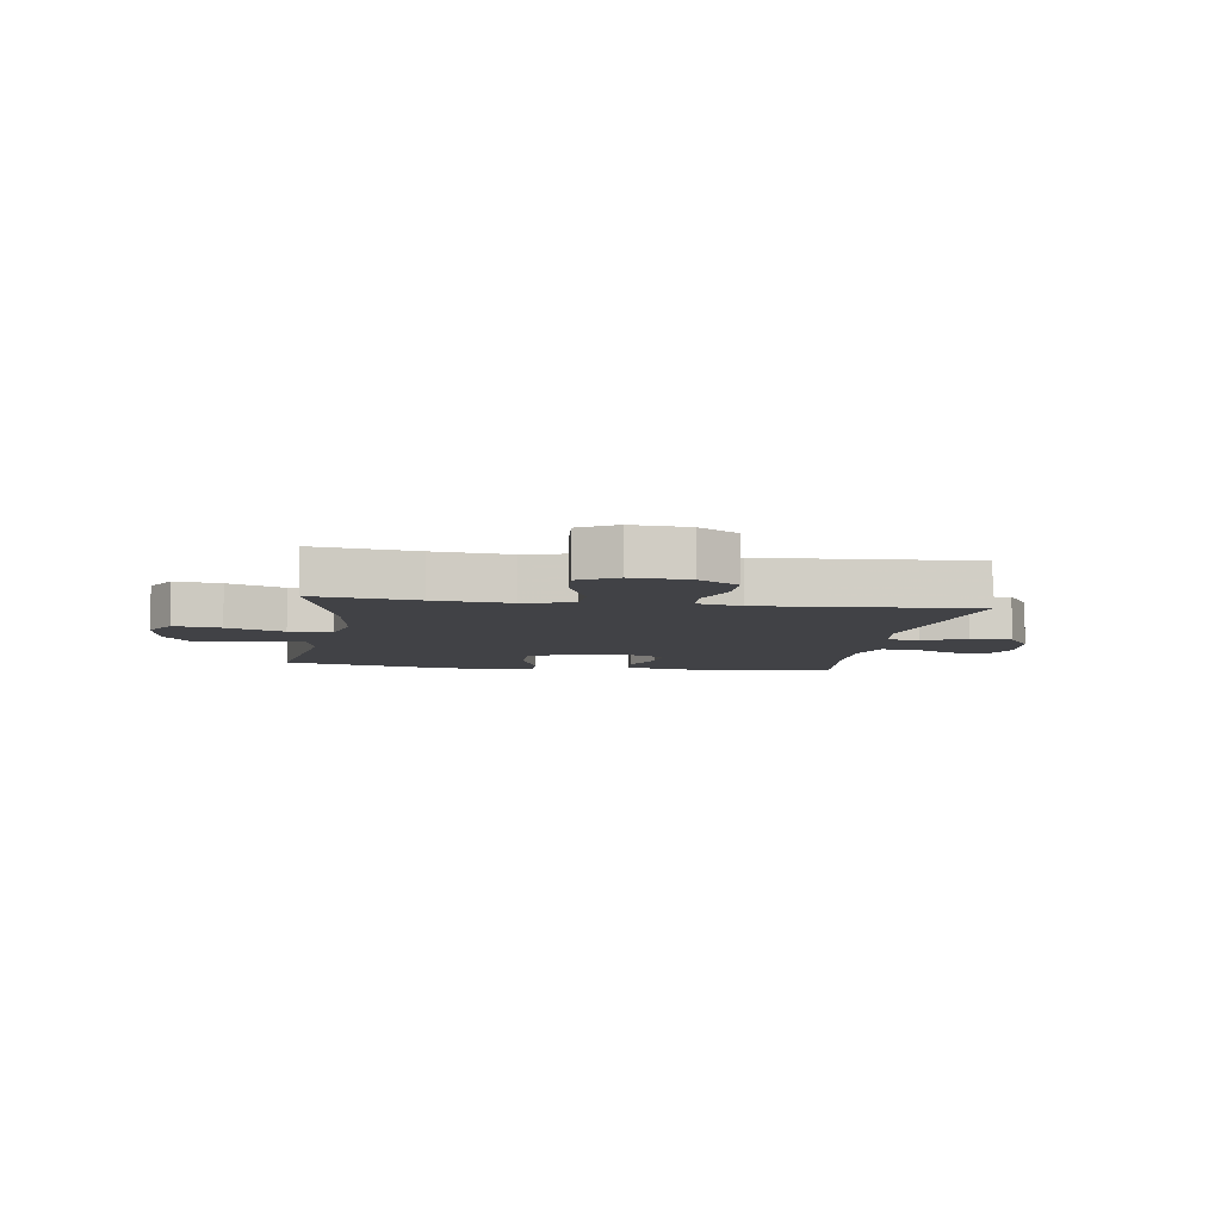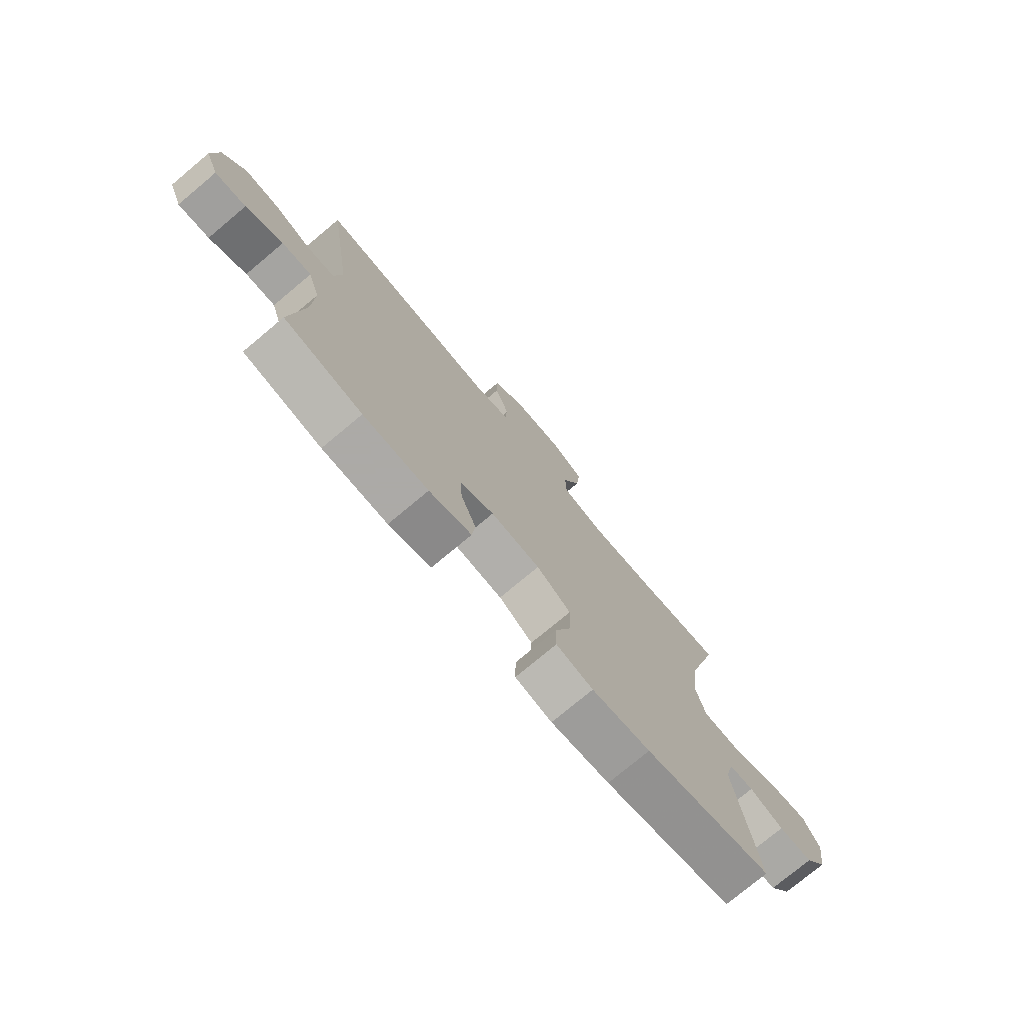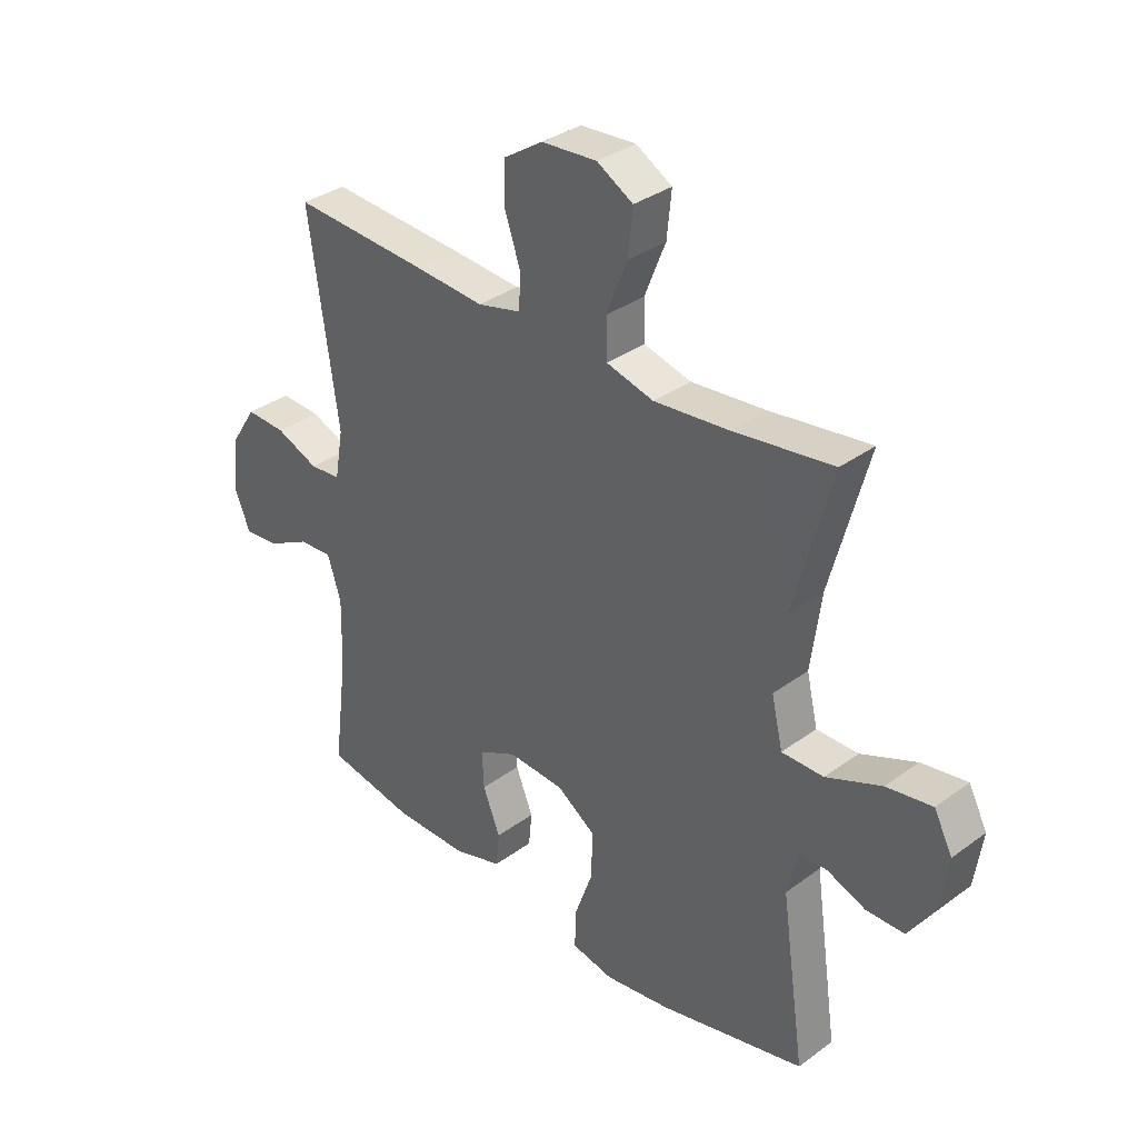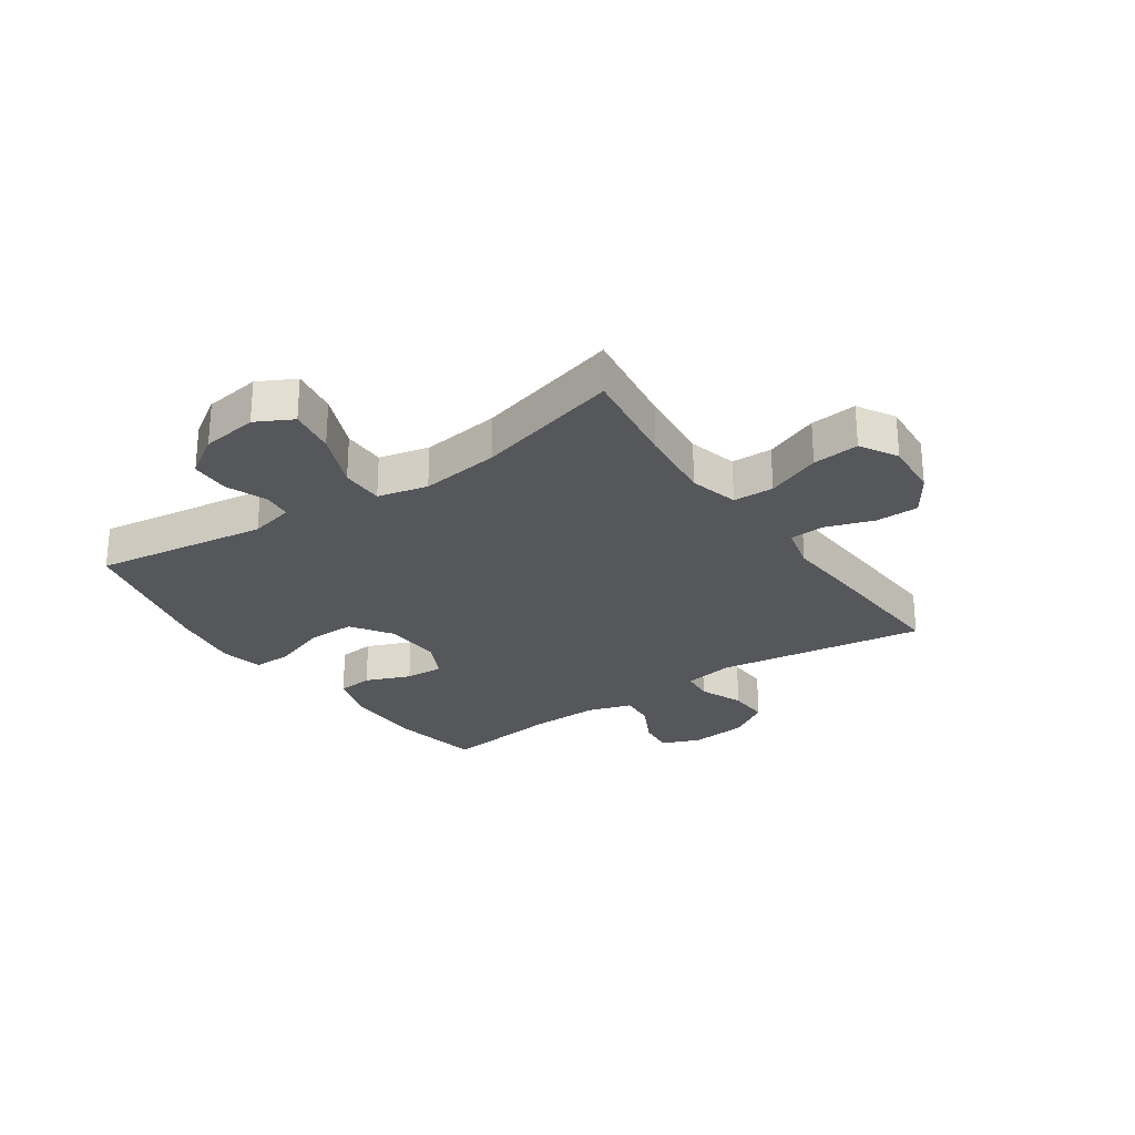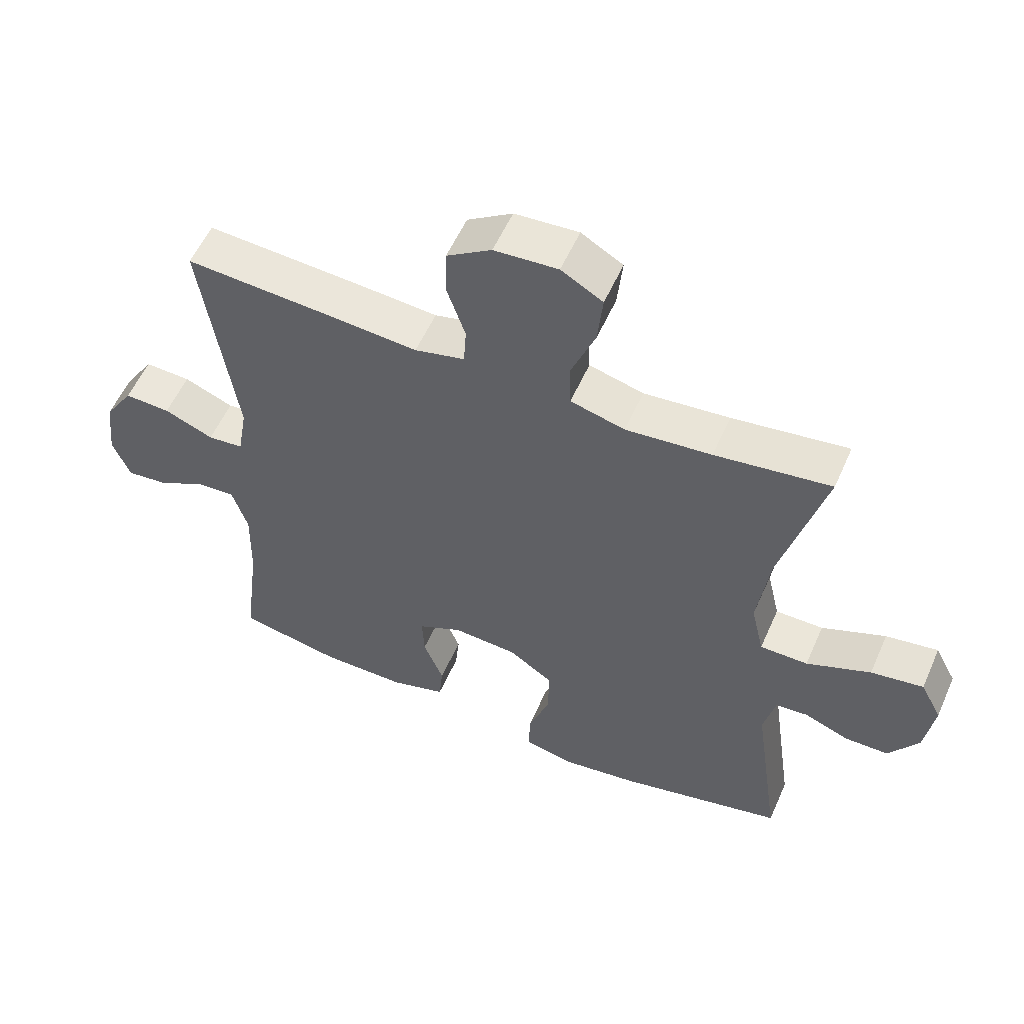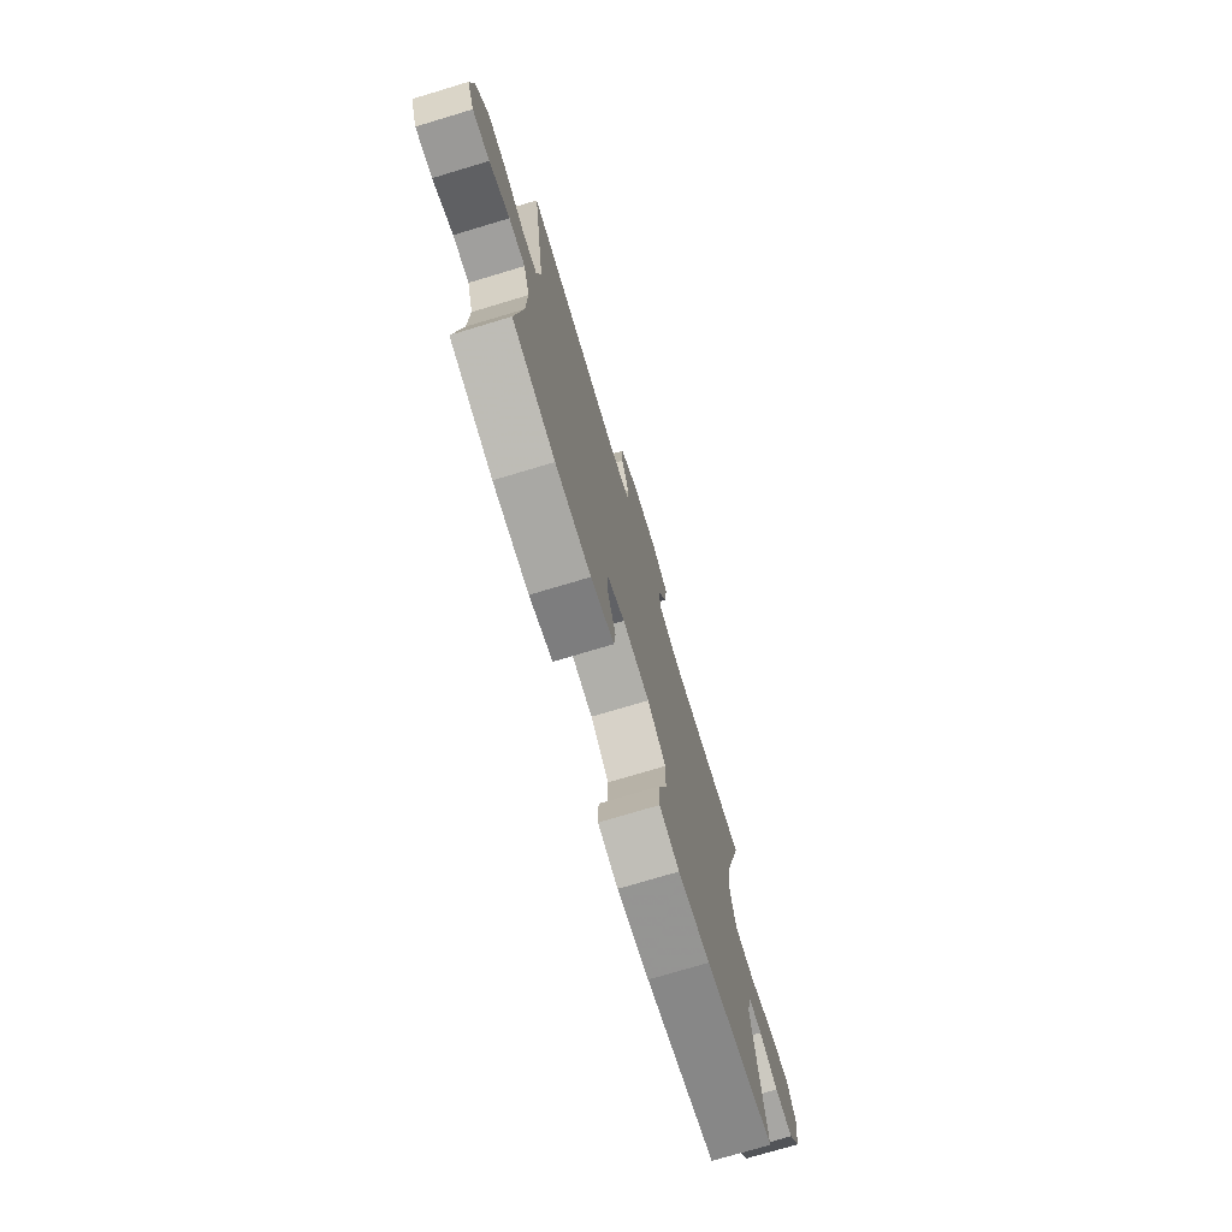
<metadata>
{"format":"obj","ext":"obj","renderer":"f3d","projection":"perspective","resolution":1024,"background":"white","views":[{"elev":-6.6,"azim":-8.6,"up":"+Y"},{"elev":-76.0,"azim":129.9,"up":"+Z"},{"elev":34.2,"azim":-134.6,"up":"+Z"},{"elev":-26.5,"azim":-55.5,"up":"+Y"},{"elev":56.0,"azim":-156.3,"up":"+Z"},{"elev":-74.9,"azim":106.7,"up":"+Z"}]}
</metadata>
<code>
v 0.5 0.07 0.5
v 0.448 0.07 0.14
v 0.463 0.07 0.053
v 0.518 0.07 0.048
v 0.594 0.07 0.079
v 0.665 0.07 0.082
v 0.71 0.07 0.012
v 0.721 0.07 -0.087
v 0.694 0.07 -0.154
v 0.631 0.07 -0.147
v 0.556 0.07 -0.108
v 0.496 0.07 -0.104
v 0.472 0.07 -0.18
v 0.475 0.07 -0.301
v 0.5 0.07 -0.5
v 0.342 0.07 -0.53
v 0.21 0.07 -0.53
v 0.124 0.07 -0.504
v 0.118 0.07 -0.443
v 0.149 0.07 -0.366
v 0.152 0.07 -0.299
v 0.084 0.07 -0.266
v -0.016 0.07 -0.272
v -0.085 0.07 -0.319
v -0.083 0.07 -0.403
v -0.05 0.07 -0.495
v -0.049 0.07 -0.562
v -0.123 0.07 -0.578
v -0.241 0.07 -0.561
v -0.5 0.07 -0.5
v -0.457 0.07 -0.202
v -0.475 0.07 -0.125
v -0.525 0.07 -0.121
v -0.594 0.07 -0.148
v -0.662 0.07 -0.147
v -0.708 0.07 -0.078
v -0.722 0.07 0.019
v -0.689 0.07 0.082
v -0.608 0.07 0.069
v -0.509 0.07 0.028
v -0.435 0.07 0.028
v -0.415 0.07 0.114
v -0.433 0.07 0.25
v -0.5 0.07 0.5
v -0.322 0.07 0.475
v -0.19 0.07 0.462
v -0.106 0.07 0.484
v -0.104 0.07 0.554
v -0.141 0.07 0.647
v -0.149 0.07 0.727
v -0.085 0.07 0.764
v 0.013 0.07 0.757
v 0.082 0.07 0.712
v 0.083 0.07 0.637
v 0.055 0.07 0.555
v 0.059 0.07 0.495
v 0.136 0.07 0.476
v 0.256 0.07 0.485
v 0.5 0 0.5
v 0.448 0 0.14
v 0.463 0 0.053
v 0.518 0 0.048
v 0.594 0 0.079
v 0.665 0 0.082
v 0.71 0 0.012
v 0.721 0 -0.087
v 0.694 0 -0.154
v 0.631 0 -0.147
v 0.556 0 -0.108
v 0.496 0 -0.104
v 0.472 0 -0.18
v 0.475 0 -0.301
v 0.5 0 -0.5
v 0.342 0 -0.53
v 0.21 0 -0.53
v 0.124 0 -0.504
v 0.118 0 -0.443
v 0.149 0 -0.366
v 0.152 0 -0.299
v 0.084 0 -0.266
v -0.016 0 -0.272
v -0.085 0 -0.319
v -0.083 0 -0.403
v -0.05 0 -0.495
v -0.049 0 -0.562
v -0.123 0 -0.578
v -0.241 0 -0.561
v -0.5 0 -0.5
v -0.457 0 -0.202
v -0.475 0 -0.125
v -0.525 0 -0.121
v -0.594 0 -0.148
v -0.662 0 -0.147
v -0.708 0 -0.078
v -0.722 0 0.019
v -0.689 0 0.082
v -0.608 0 0.069
v -0.509 0 0.028
v -0.435 0 0.028
v -0.415 0 0.114
v -0.433 0 0.25
v -0.5 0 0.5
v -0.322 0 0.475
v -0.19 0 0.462
v -0.106 0 0.484
v -0.104 0 0.554
v -0.141 0 0.647
v -0.149 0 0.727
v -0.085 0 0.764
v 0.013 0 0.757
v 0.082 0 0.712
v 0.083 0 0.637
v 0.055 0 0.555
v 0.059 0 0.495
v 0.136 0 0.476
v 0.256 0 0.485
f 57 58 1 2
f 56 57 2 3
f 52 53 54 55
f 52 55 56
f 51 52 56
f 48 49 50 51
f 47 48 51 56
f 46 47 56 3
f 43 44 45
f 42 43 45 46
f 41 42 46 3
f 37 38 39 40
f 37 40 41
f 33 34 35 36
f 32 33 36 37
f 28 29 30 31
f 28 31 32
f 25 26 27 28
f 24 25 28 32
f 23 24 32 37
f 17 18 19 20
f 17 20 21
f 14 15 16 17
f 13 14 17 21
f 12 13 21 22
f 8 9 10 11
f 8 11 12
f 7 8 12
f 4 5 6 7
f 22 23 37 41
f 7 12 22 41
f 3 4 7 41
f 60 59 116 115
f 61 60 115 114
f 113 112 111 110
f 114 113 110
f 114 110 109
f 109 108 107 106
f 114 109 106 105
f 61 114 105 104
f 103 102 101
f 104 103 101 100
f 61 104 100 99
f 98 97 96 95
f 99 98 95
f 94 93 92 91
f 95 94 91 90
f 89 88 87 86
f 90 89 86
f 86 85 84 83
f 90 86 83 82
f 95 90 82 81
f 78 77 76 75
f 79 78 75
f 75 74 73 72
f 79 75 72 71
f 80 79 71 70
f 69 68 67 66
f 70 69 66
f 70 66 65
f 65 64 63 62
f 99 95 81 80
f 99 80 70 65
f 99 65 62 61
f 1 59 60 2
f 2 60 61 3
f 3 61 62 4
f 4 62 63 5
f 5 63 64 6
f 6 64 65 7
f 7 65 66 8
f 8 66 67 9
f 9 67 68 10
f 10 68 69 11
f 11 69 70 12
f 12 70 71 13
f 13 71 72 14
f 14 72 73 15
f 15 73 74 16
f 16 74 75 17
f 17 75 76 18
f 18 76 77 19
f 19 77 78 20
f 20 78 79 21
f 21 79 80 22
f 22 80 81 23
f 23 81 82 24
f 24 82 83 25
f 25 83 84 26
f 26 84 85 27
f 27 85 86 28
f 28 86 87 29
f 29 87 88 30
f 30 88 89 31
f 31 89 90 32
f 32 90 91 33
f 33 91 92 34
f 34 92 93 35
f 35 93 94 36
f 36 94 95 37
f 37 95 96 38
f 38 96 97 39
f 39 97 98 40
f 40 98 99 41
f 41 99 100 42
f 42 100 101 43
f 43 101 102 44
f 44 102 103 45
f 45 103 104 46
f 46 104 105 47
f 47 105 106 48
f 48 106 107 49
f 49 107 108 50
f 50 108 109 51
f 51 109 110 52
f 52 110 111 53
f 53 111 112 54
f 54 112 113 55
f 55 113 114 56
f 56 114 115 57
f 57 115 116 58
f 58 116 59 1

</code>
